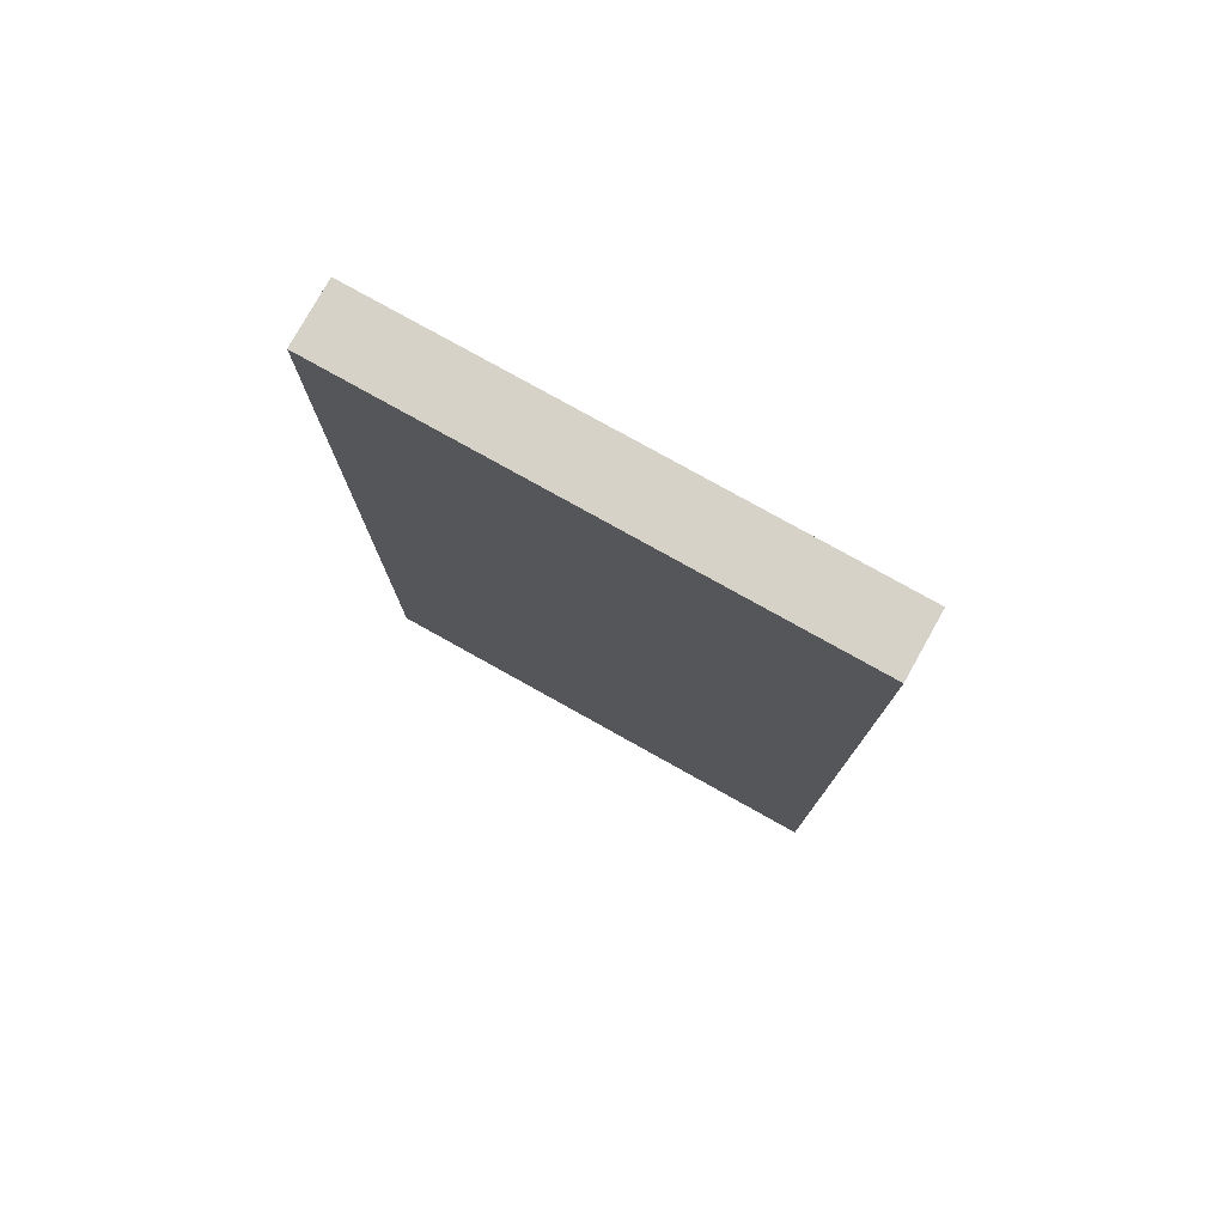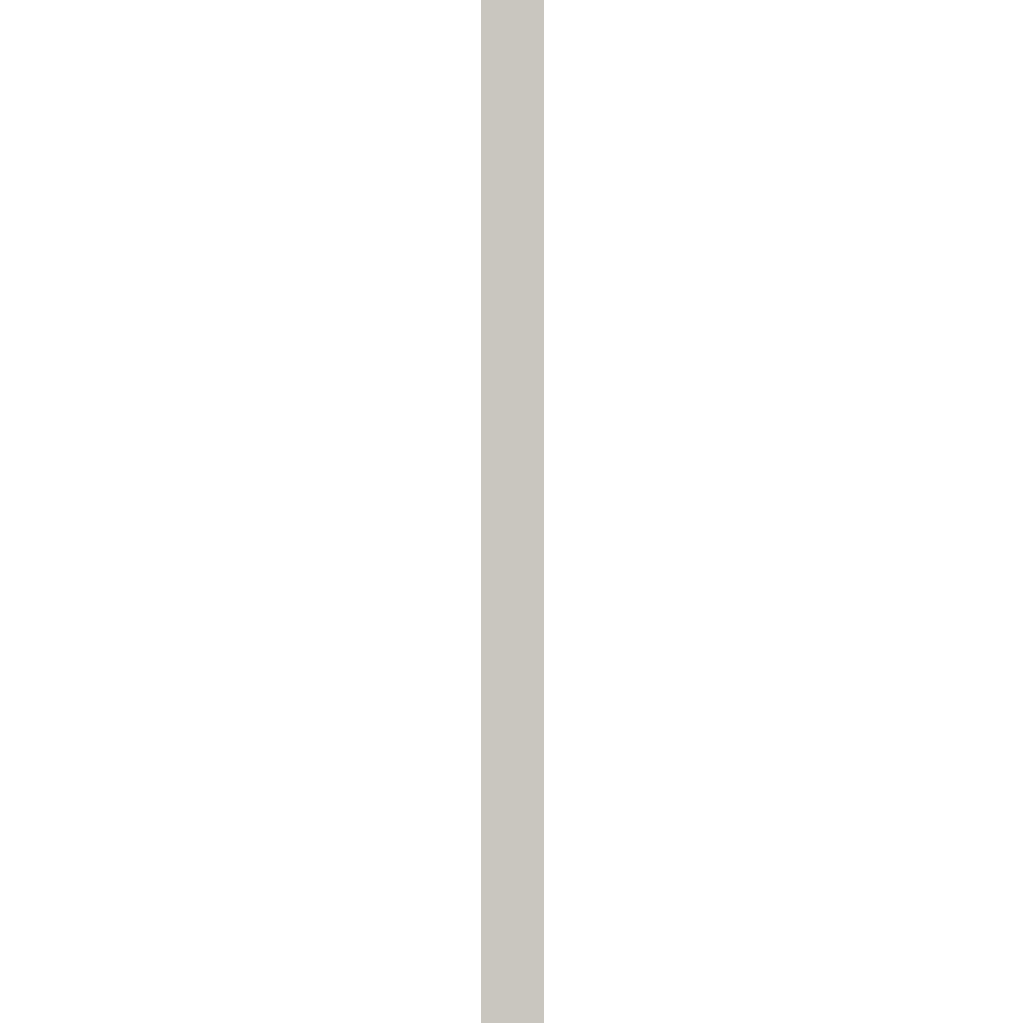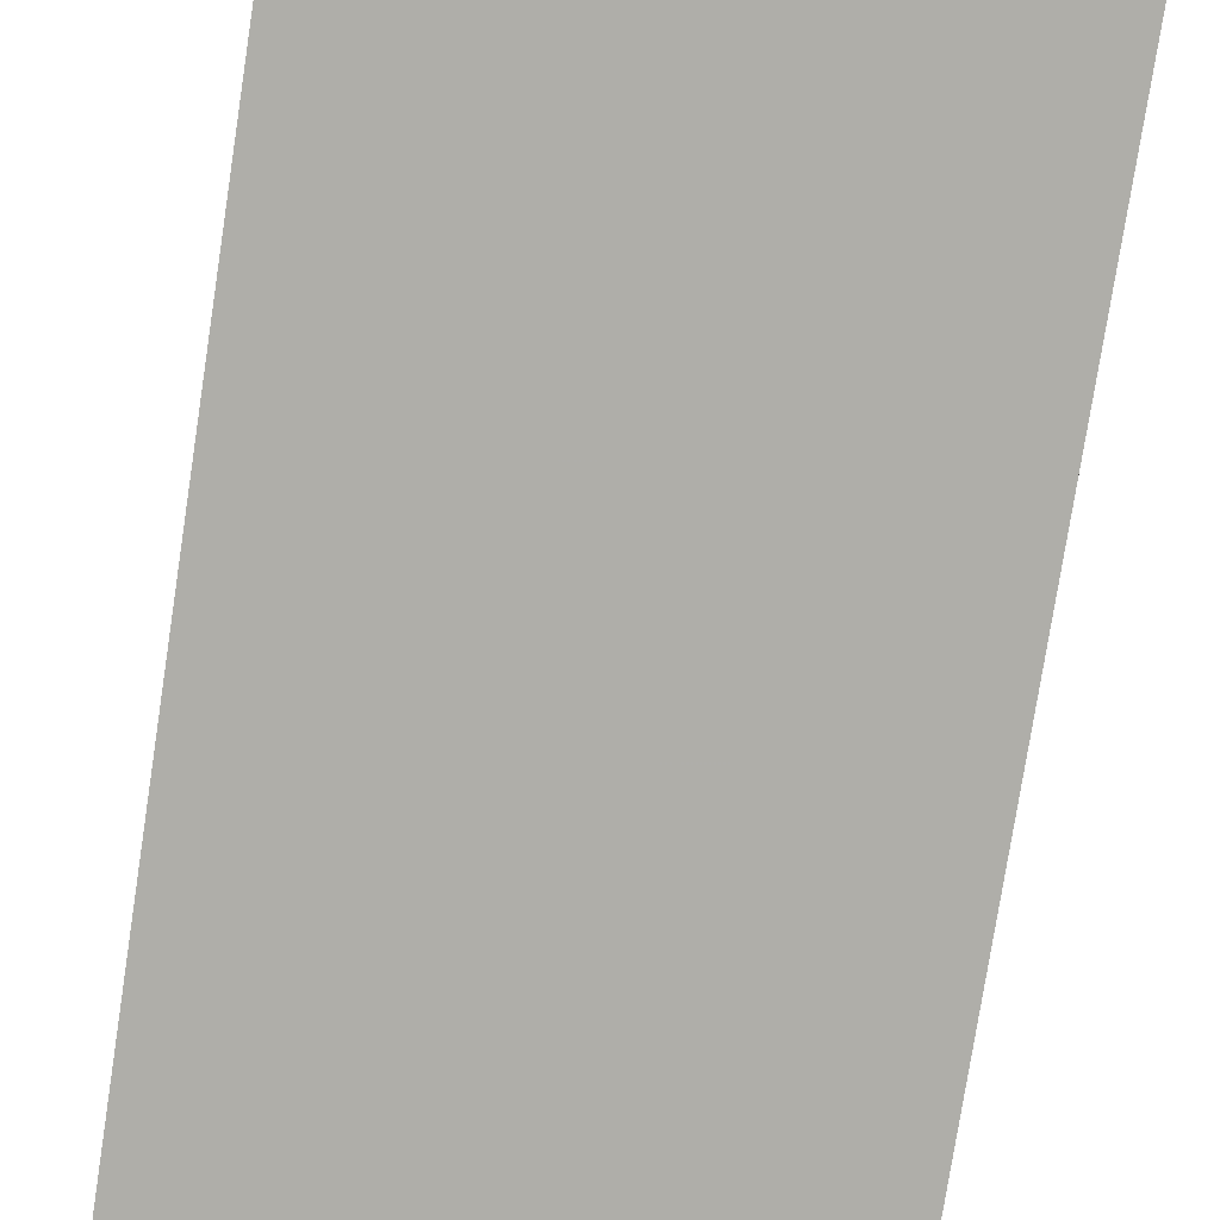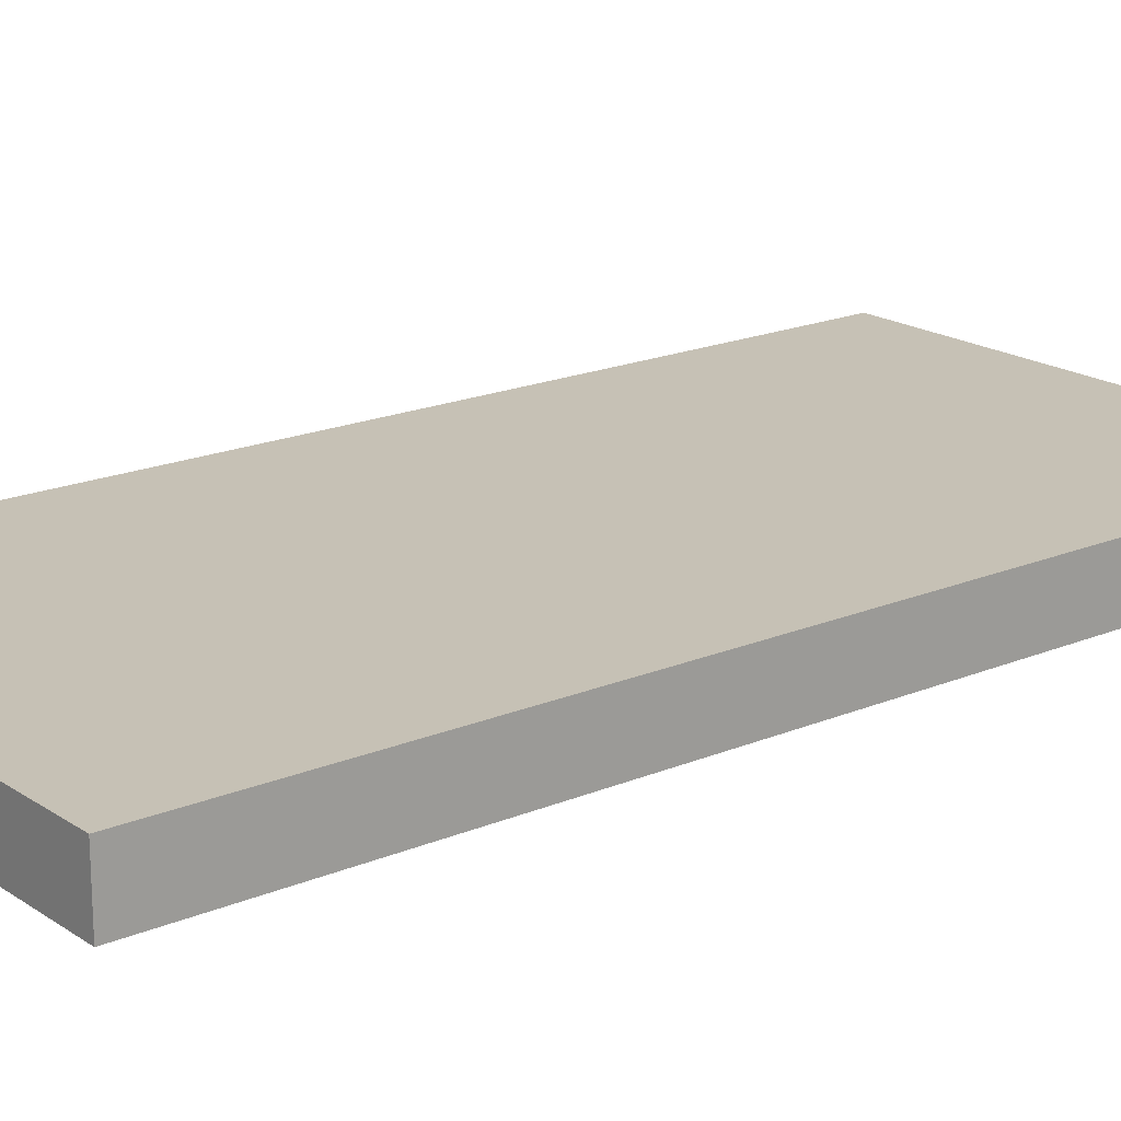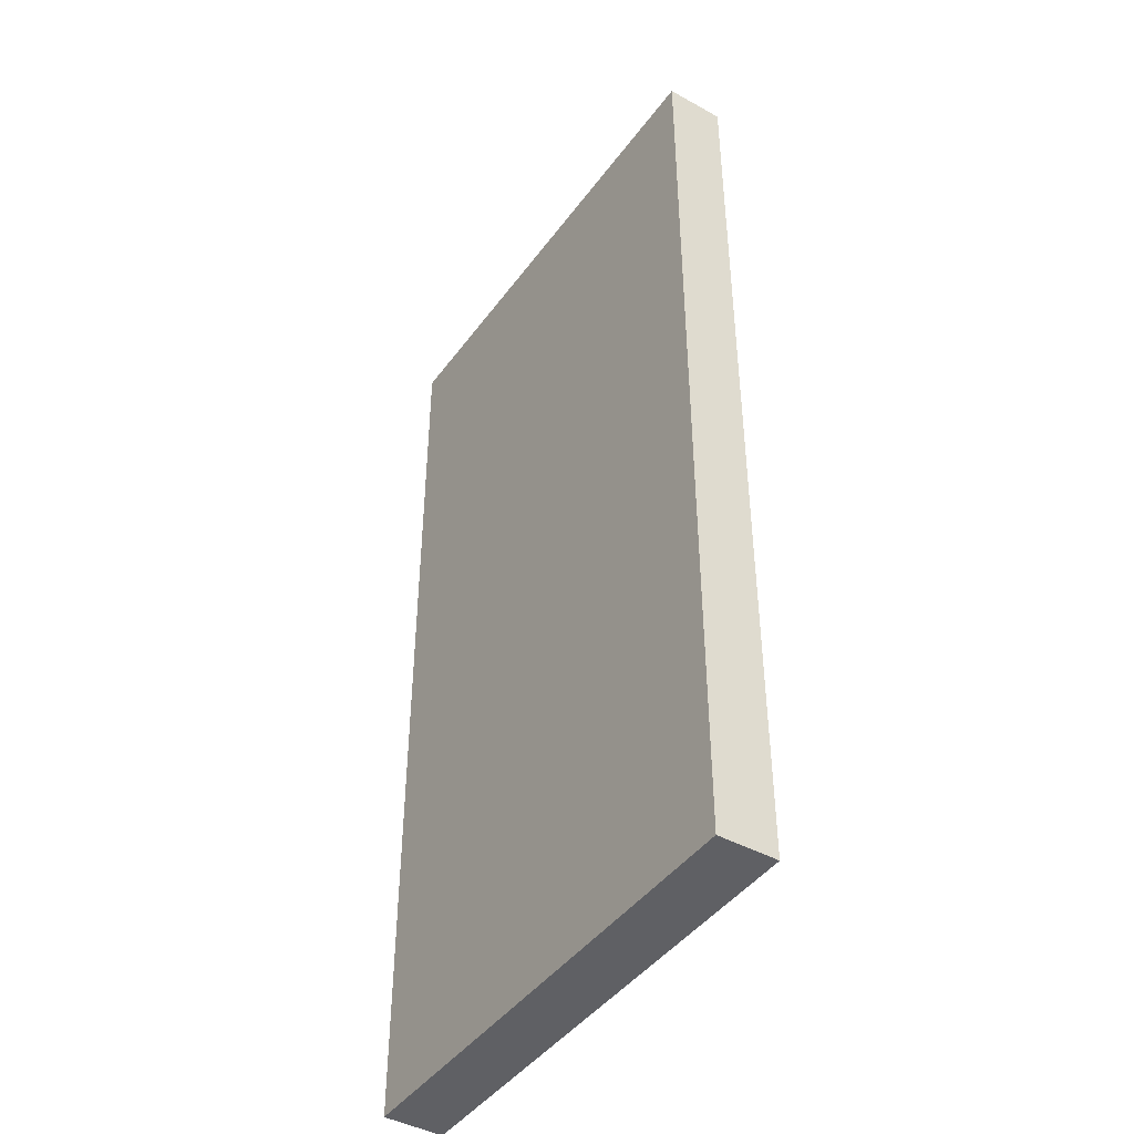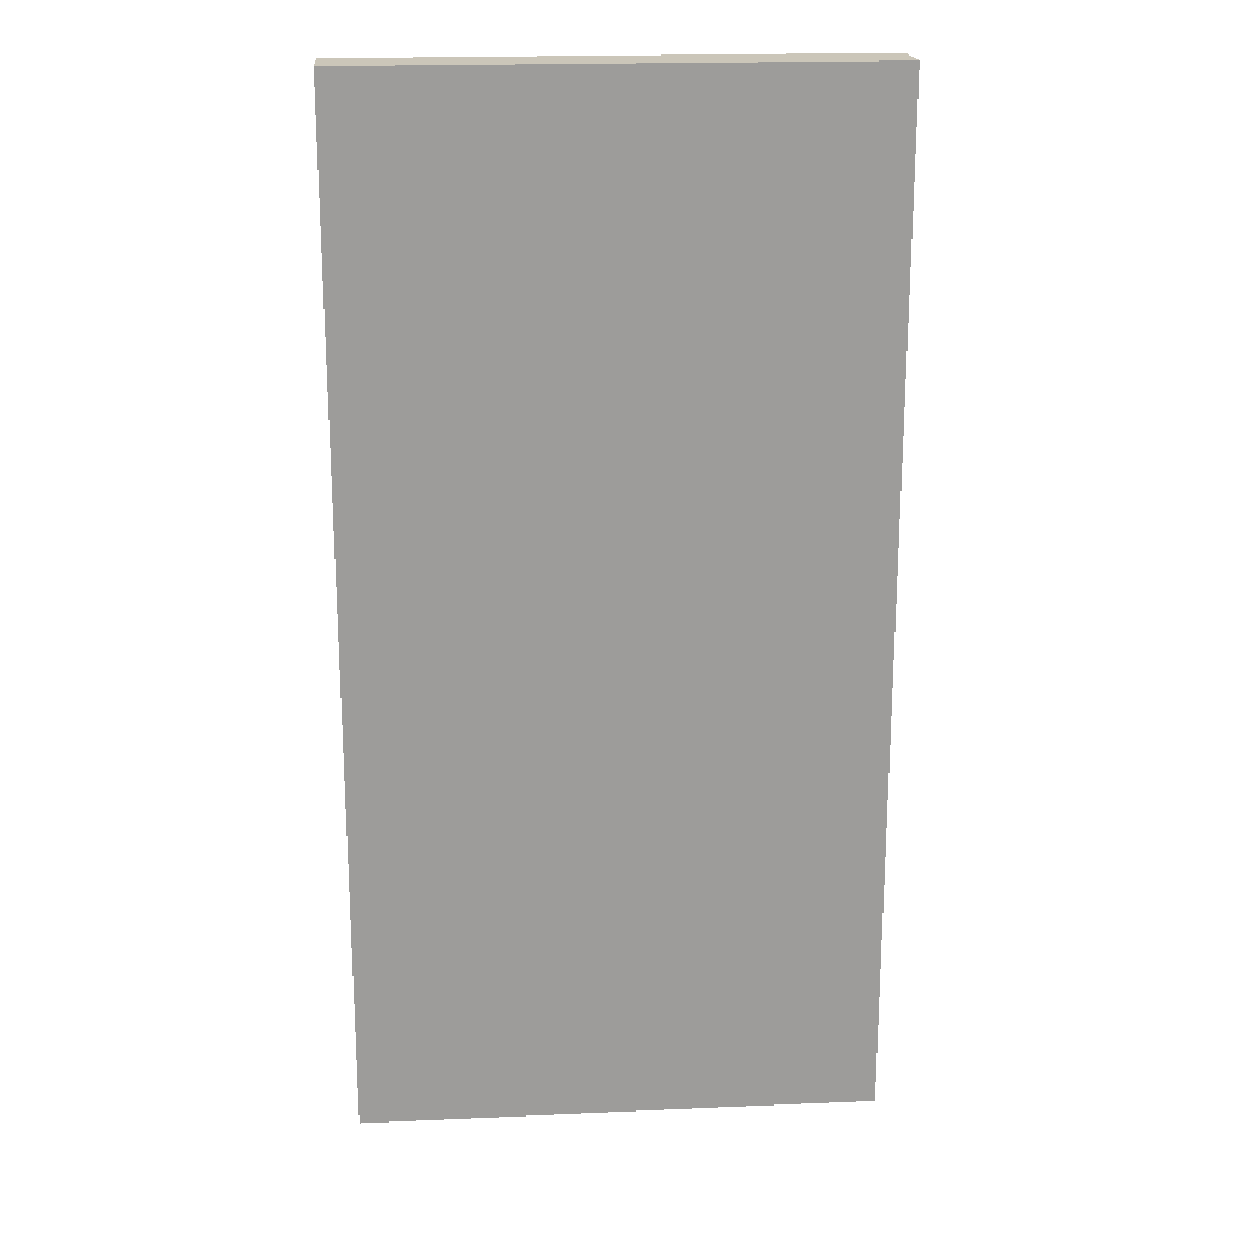
<metadata>
{"format":"obj","ext":"obj","renderer":"f3d","projection":"perspective","resolution":1024,"background":"white","views":[{"elev":78.7,"azim":-150.9,"up":"+Y"},{"elev":-1.2,"azim":-90.1,"up":"+Y"},{"elev":-77.5,"azim":-8.8,"up":"+Z"},{"elev":18.7,"azim":51.3,"up":"+Z"},{"elev":-44.1,"azim":56.3,"up":"+Y"},{"elev":20.2,"azim":175.3,"up":"+Y"}]}
</metadata>
<code>
o 2870
v 2223 1871 16.81
v 2223 1871 16.81
v 2223 1871 16.81
v 2223 1871 16.8
v 2223 1871 16.8
v 2223 1871 16.8
v 2223 1871 16.81
v 2223 1871 16.81
v 2223 1871 16.81
v 2223 1871 16.8
v 2223 1871 16.81
v 2223 1871 16.8
v 2223 1871 16.8
v 2223 1871 16.8
v 2223 1871 16.8
v 2223 1871 16.8
v 2223 1871 16.81
v 2223 1871 16.8
v 2223 1871 16.81
v 2223 1871 16.8
v 2223 1871 16.8
v 2223 1871 16.81
v 2223 1871 16.8
v 2223 1871 16.8
v 2223 1871 16.81
v 2223 1871 16.81
v 2223 1871 16.8
v 2223 1871 16.81
v 2223 1871 16.81
f 1 2 3
f 1 4 5
f 6 2 7
f 8 9 7
f 10 7 11
f 12 13 14
f 14 15 16
f 17 15 18
f 19 20 21
f 22 23 20
f 24 25 26
f 27 28 29

</code>
